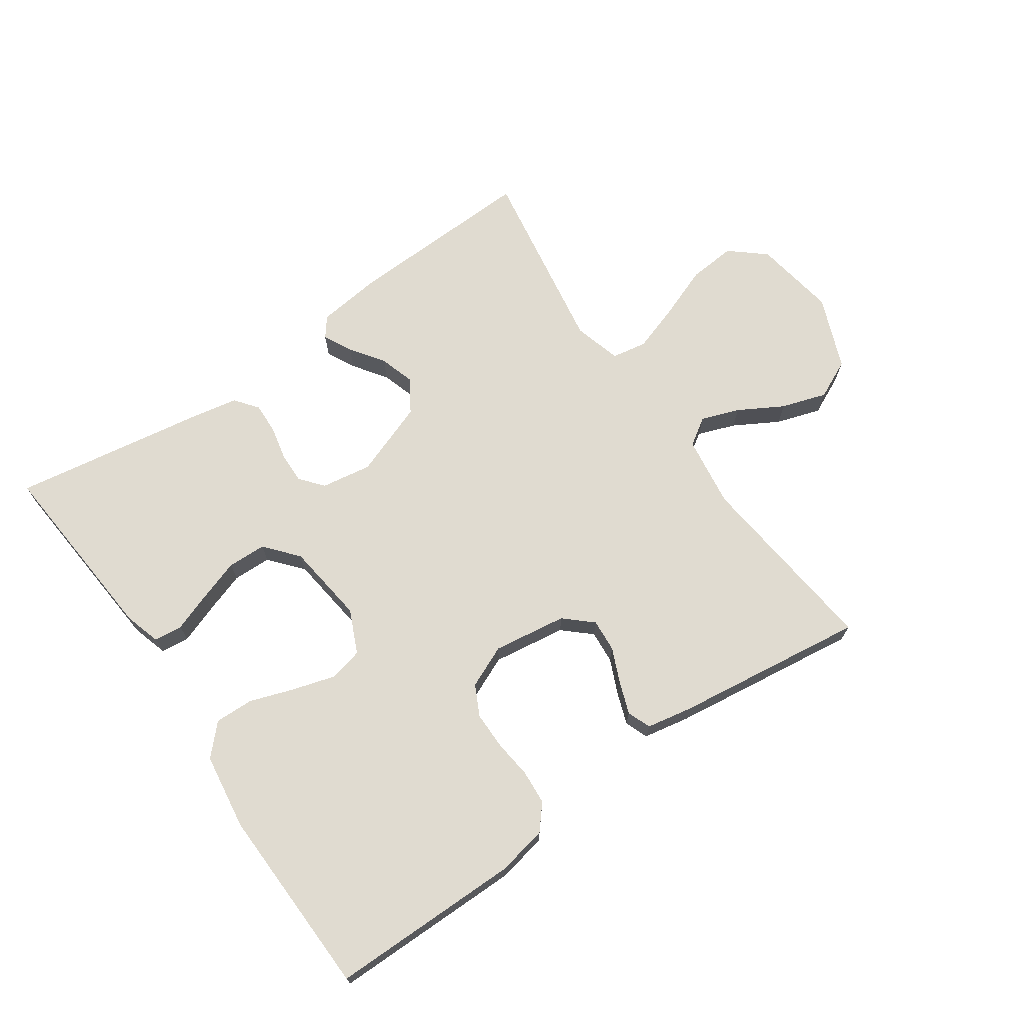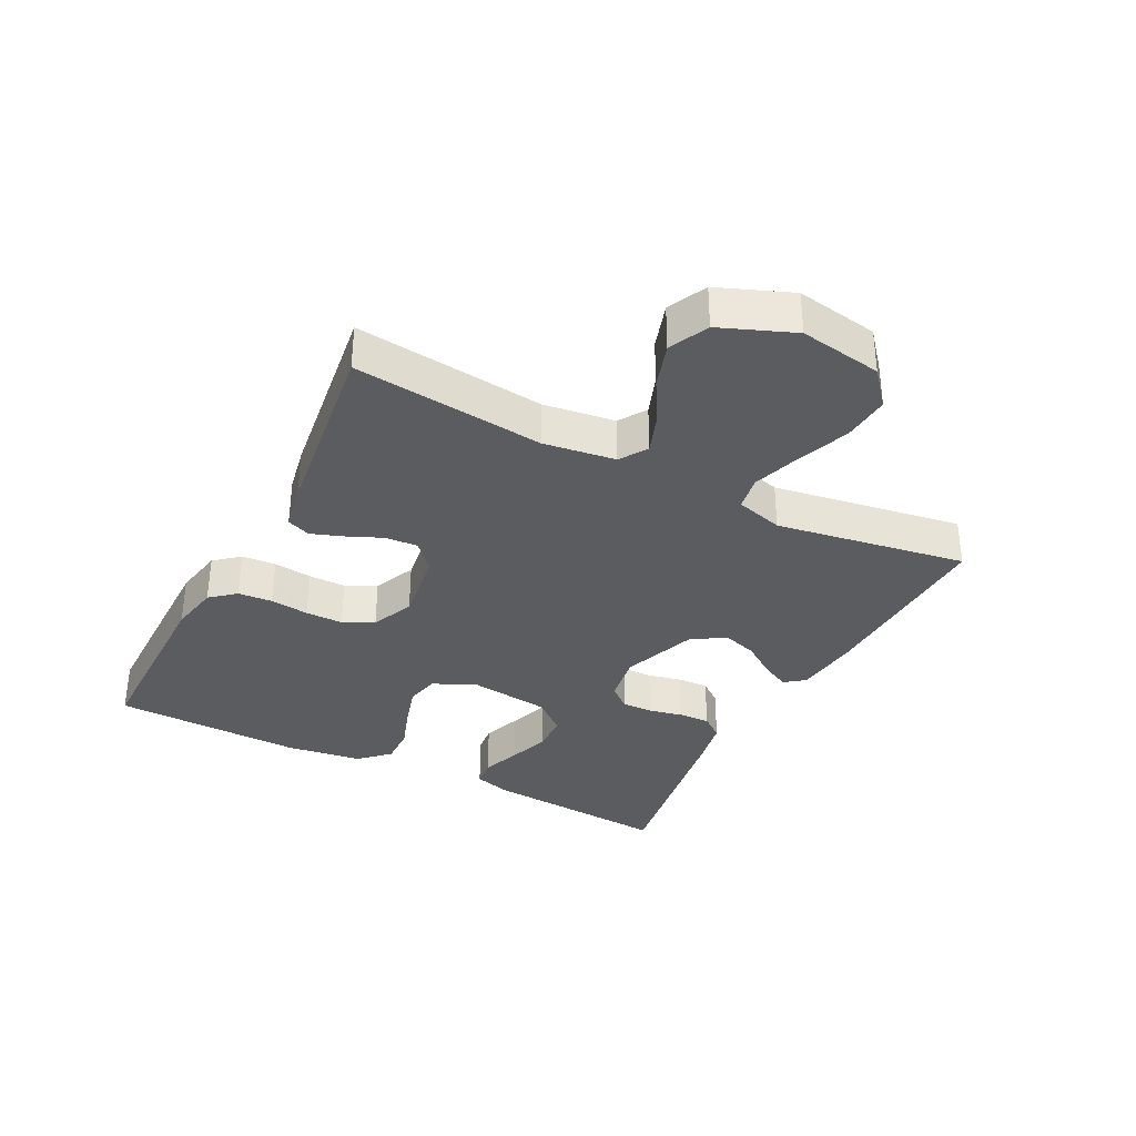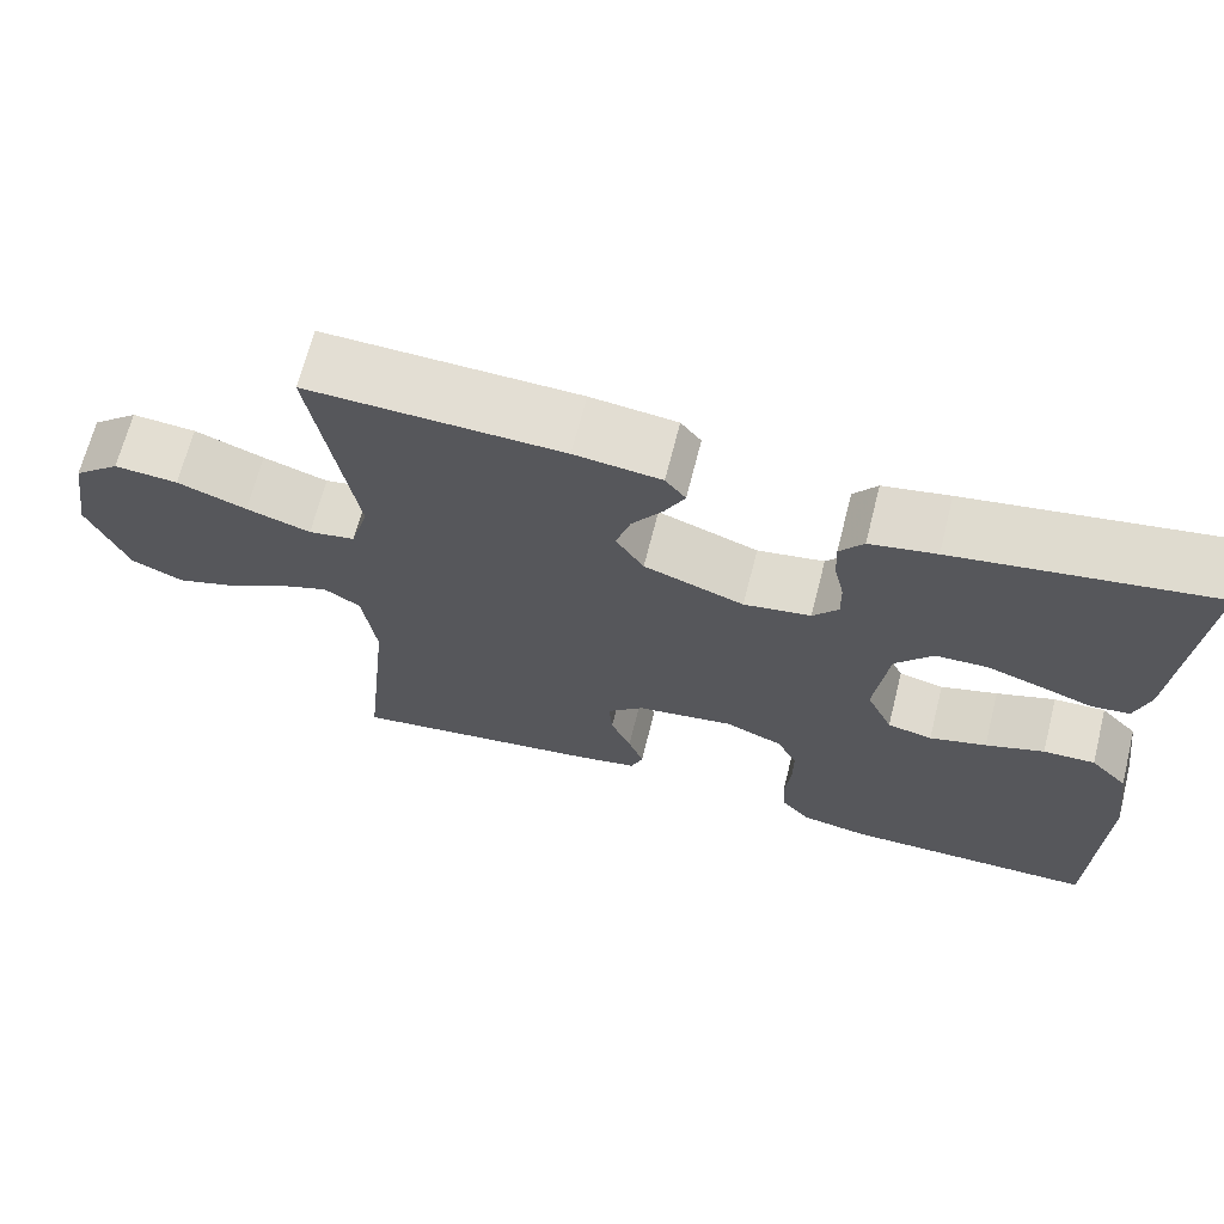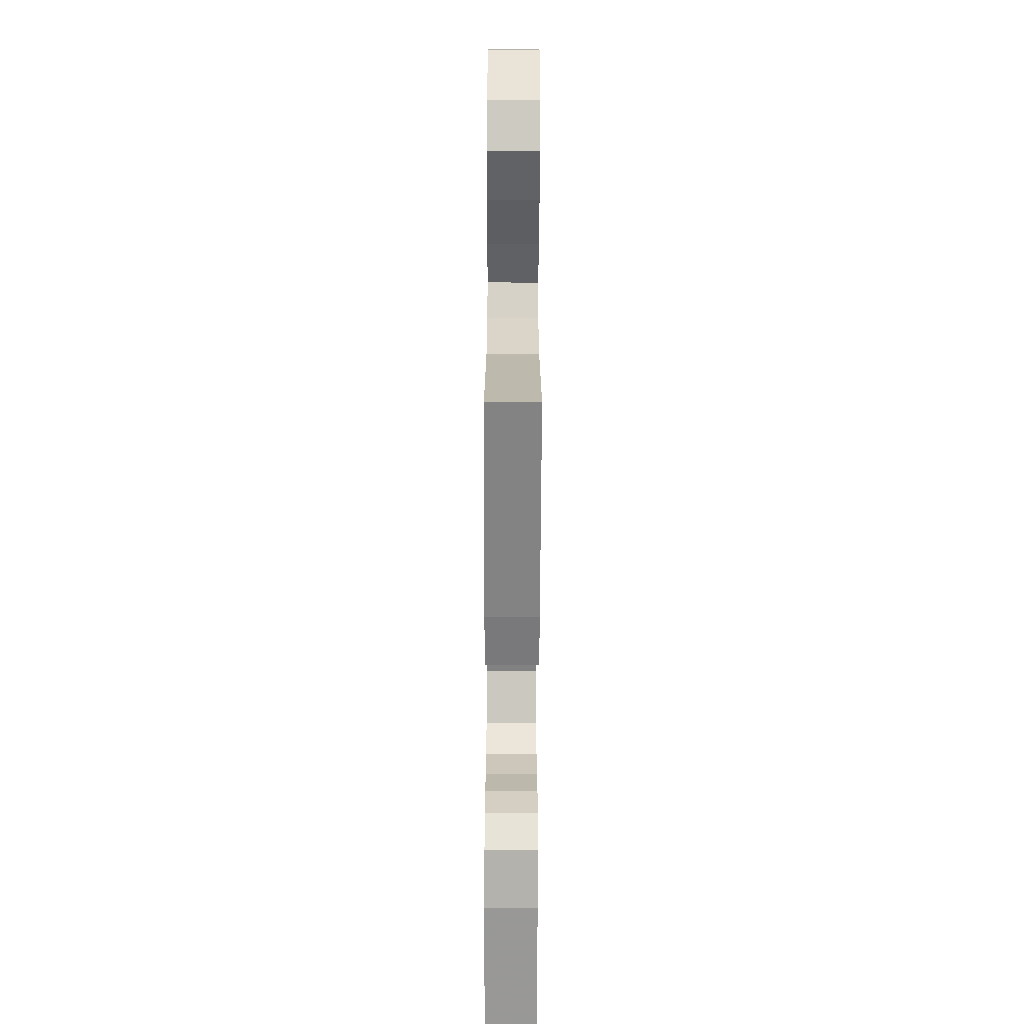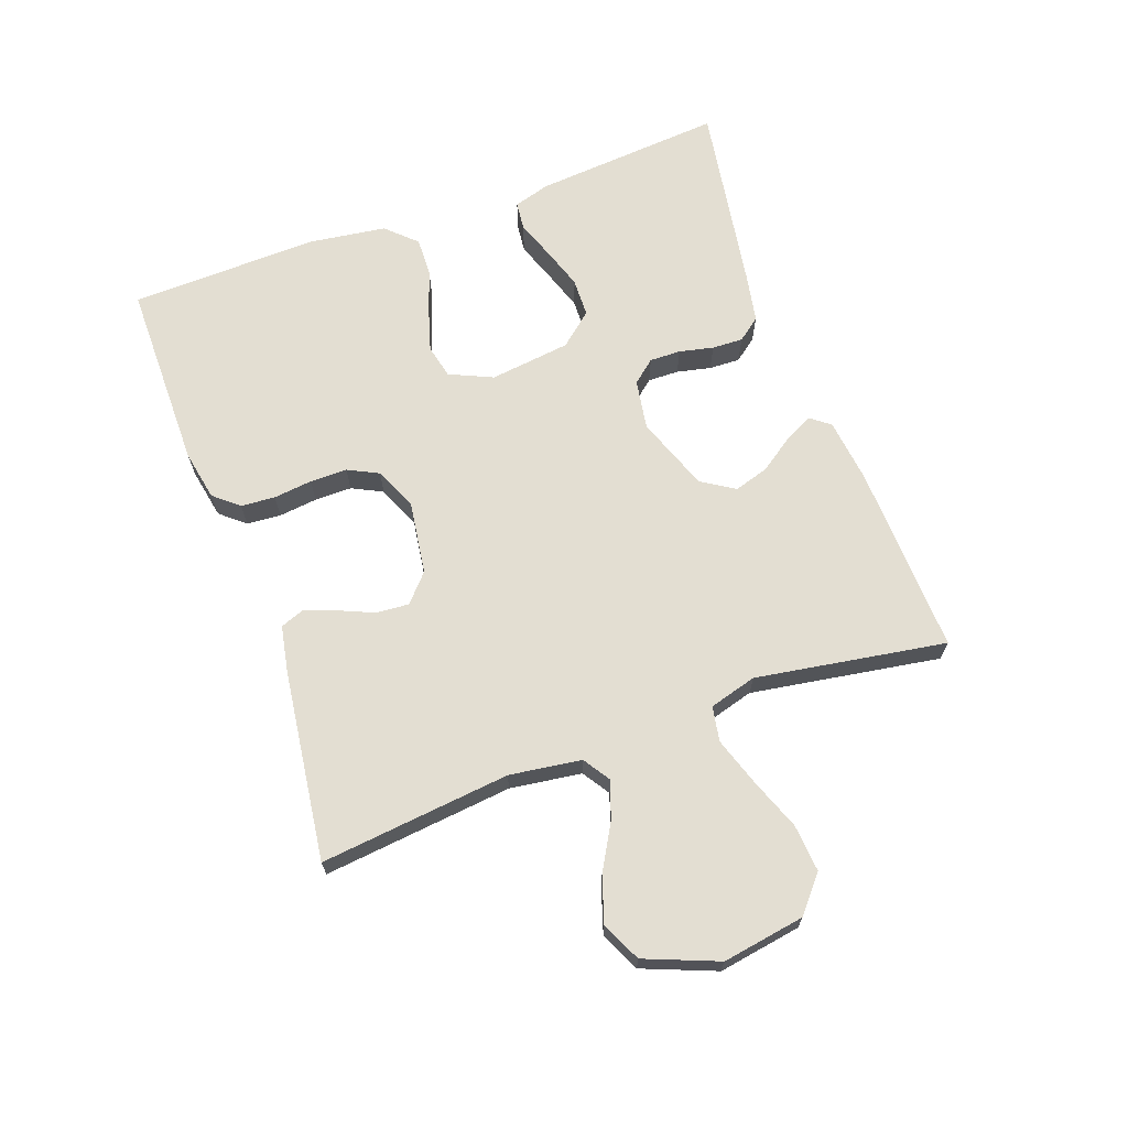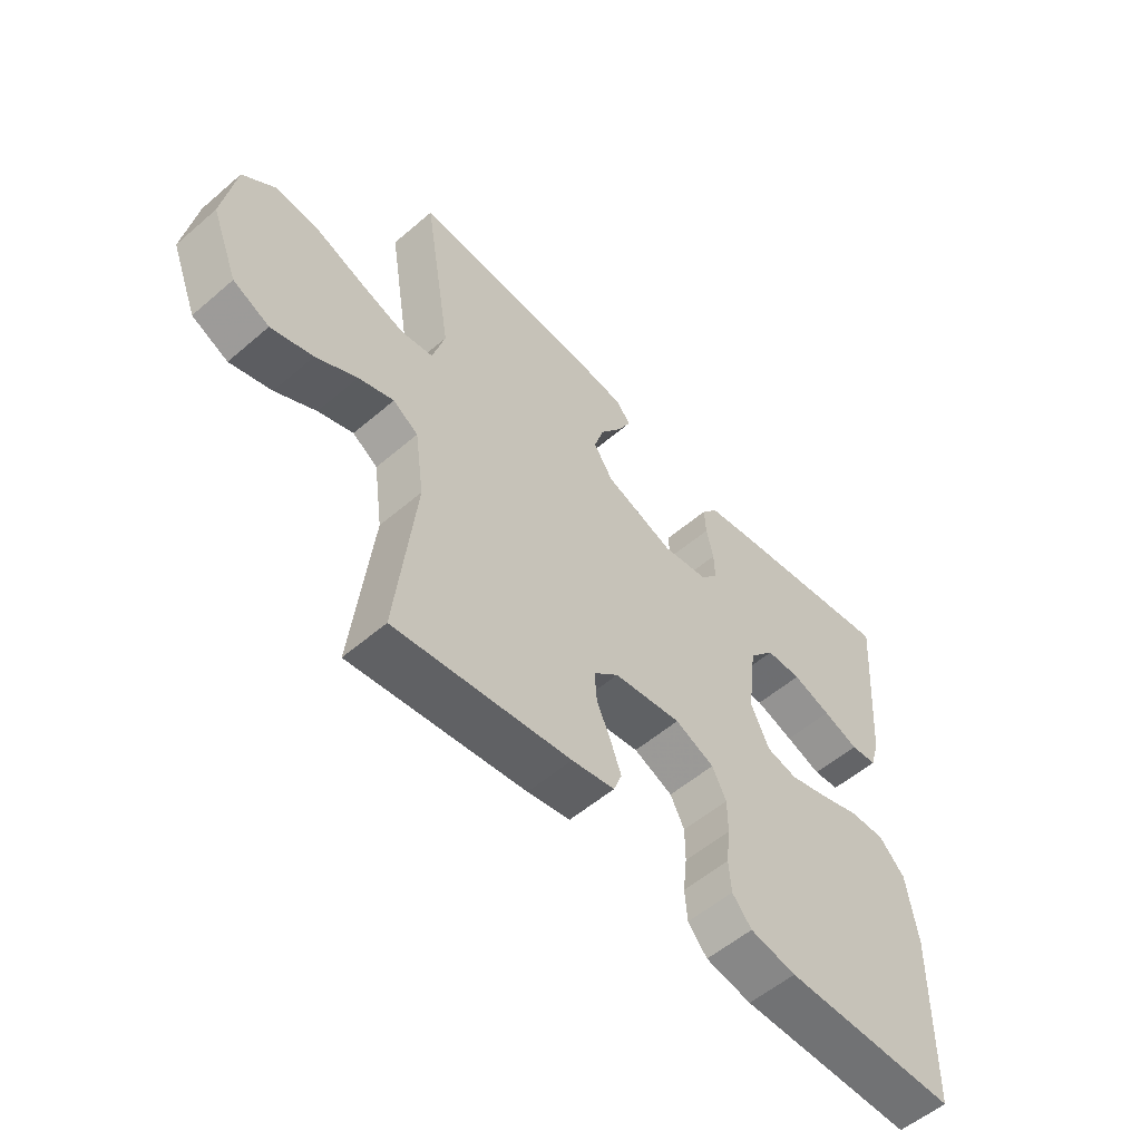
<metadata>
{"format":"obj","ext":"obj","renderer":"f3d","projection":"perspective","resolution":1024,"background":"white","views":[{"elev":70.0,"azim":145.1,"up":"+Y"},{"elev":-34.3,"azim":-117.3,"up":"+Y"},{"elev":67.3,"azim":14.2,"up":"+Z"},{"elev":-68.7,"azim":-90.2,"up":"+Z"},{"elev":67.5,"azim":-110.0,"up":"+Y"},{"elev":-55.6,"azim":-48.0,"up":"+Z"}]}
</metadata>
<code>
v -0.5 0.07 -0.5
v -0.468 0.07 -0.2
v -0.484 0.07 -0.087
v -0.527 0.07 -0.059
v -0.587 0.07 -0.081
v -0.657 0.07 -0.121
v -0.728 0.07 -0.144
v -0.79 0.07 -0.115
v -0.836 0.07 0
v -0.815 0.07 0.13
v -0.76 0.07 0.177
v -0.685 0.07 0.171
v -0.603 0.07 0.14
v -0.527 0.07 0.115
v -0.472 0.07 0.125
v -0.451 0.07 0.2
v -0.5 0.07 0.5
v -0.2 0.07 0.49
v -0.098 0.07 0.478
v -0.074 0.07 0.447
v -0.097 0.07 0.402
v -0.134 0.07 0.349
v -0.151 0.07 0.294
v -0.118 0.07 0.242
v 0 0.07 0.199
v 0.079 0.07 0.212
v 0.109 0.07 0.248
v 0.108 0.07 0.297
v 0.096 0.07 0.351
v 0.094 0.07 0.4
v 0.122 0.07 0.436
v 0.2 0.07 0.451
v 0.5 0.07 0.5
v 0.476 0.07 0.2
v 0.459 0.07 0.143
v 0.414 0.07 0.138
v 0.353 0.07 0.16
v 0.287 0.07 0.182
v 0.226 0.07 0.18
v 0.182 0.07 0.128
v 0.166 0.07 0
v 0.197 0.07 -0.068
v 0.25 0.07 -0.08
v 0.317 0.07 -0.06
v 0.386 0.07 -0.036
v 0.447 0.07 -0.034
v 0.491 0.07 -0.08
v 0.508 0.07 -0.2
v 0.5 0.07 -0.5
v 0.2 0.07 -0.501
v 0.121 0.07 -0.486
v 0.088 0.07 -0.447
v 0.084 0.07 -0.393
v 0.091 0.07 -0.332
v 0.091 0.07 -0.273
v 0.067 0.07 -0.225
v 0 0.07 -0.196
v -0.116 0.07 -0.213
v -0.159 0.07 -0.252
v -0.155 0.07 -0.304
v -0.131 0.07 -0.359
v -0.113 0.07 -0.409
v -0.127 0.07 -0.446
v -0.2 0.07 -0.46
v -0.5 0 -0.5
v -0.468 0 -0.2
v -0.484 0 -0.087
v -0.527 0 -0.059
v -0.587 0 -0.081
v -0.657 0 -0.121
v -0.728 0 -0.144
v -0.79 0 -0.115
v -0.836 0 0
v -0.815 0 0.13
v -0.76 0 0.177
v -0.685 0 0.171
v -0.603 0 0.14
v -0.527 0 0.115
v -0.472 0 0.125
v -0.451 0 0.2
v -0.5 0 0.5
v -0.2 0 0.49
v -0.098 0 0.478
v -0.074 0 0.447
v -0.097 0 0.402
v -0.134 0 0.349
v -0.151 0 0.294
v -0.118 0 0.242
v 0 0 0.199
v 0.079 0 0.212
v 0.109 0 0.248
v 0.108 0 0.297
v 0.096 0 0.351
v 0.094 0 0.4
v 0.122 0 0.436
v 0.2 0 0.451
v 0.5 0 0.5
v 0.476 0 0.2
v 0.459 0 0.143
v 0.414 0 0.138
v 0.353 0 0.16
v 0.287 0 0.182
v 0.226 0 0.18
v 0.182 0 0.128
v 0.166 0 0
v 0.197 0 -0.068
v 0.25 0 -0.08
v 0.317 0 -0.06
v 0.386 0 -0.036
v 0.447 0 -0.034
v 0.491 0 -0.08
v 0.508 0 -0.2
v 0.5 0 -0.5
v 0.2 0 -0.501
v 0.121 0 -0.486
v 0.088 0 -0.447
v 0.084 0 -0.393
v 0.091 0 -0.332
v 0.091 0 -0.273
v 0.067 0 -0.225
v 0 0 -0.196
v -0.116 0 -0.213
v -0.159 0 -0.252
v -0.155 0 -0.304
v -0.131 0 -0.359
v -0.113 0 -0.409
v -0.127 0 -0.446
v -0.2 0 -0.46
f 64 1 2
f 63 64 2
f 62 63 2
f 61 62 2
f 60 61 2
f 59 60 2 3
f 58 59 3 4
f 57 58 4
f 52 53 54
f 51 52 54
f 50 51 54
f 49 50 54
f 48 49 54
f 47 48 54
f 46 47 54
f 45 46 54
f 44 45 54
f 43 44 54 55
f 42 43 55 56
f 35 36 37
f 34 35 37
f 33 34 37
f 32 33 37
f 31 32 37
f 30 31 37
f 29 30 37
f 28 29 37
f 27 28 37 38
f 26 27 38 39
f 20 21 22
f 19 20 22
f 18 19 22
f 17 18 22
f 16 17 22
f 15 16 22 23
f 11 12 13
f 10 11 13
f 9 10 13
f 8 9 13
f 7 8 13
f 6 7 13
f 5 6 13
f 4 5 13 14
f 57 4 14 15
f 56 57 15
f 42 56 15
f 41 42 15
f 25 26 39 40
f 40 41 15
f 25 40 15
f 24 25 15
f 15 23 24
f 66 65 128
f 66 128 127
f 66 127 126
f 66 126 125
f 66 125 124
f 67 66 124 123
f 68 67 123 122
f 68 122 121
f 118 117 116
f 118 116 115
f 118 115 114
f 118 114 113
f 118 113 112
f 118 112 111
f 118 111 110
f 118 110 109
f 118 109 108
f 119 118 108 107
f 120 119 107 106
f 101 100 99
f 101 99 98
f 101 98 97
f 101 97 96
f 101 96 95
f 101 95 94
f 101 94 93
f 101 93 92
f 102 101 92 91
f 103 102 91 90
f 86 85 84
f 86 84 83
f 86 83 82
f 86 82 81
f 86 81 80
f 87 86 80 79
f 77 76 75
f 77 75 74
f 77 74 73
f 77 73 72
f 77 72 71
f 77 71 70
f 77 70 69
f 78 77 69 68
f 79 78 68 121
f 79 121 120
f 79 120 106
f 79 106 105
f 104 103 90 89
f 79 105 104
f 79 104 89
f 79 89 88
f 88 87 79
f 1 65 66 2
f 2 66 67 3
f 3 67 68 4
f 4 68 69 5
f 5 69 70 6
f 6 70 71 7
f 7 71 72 8
f 8 72 73 9
f 9 73 74 10
f 10 74 75 11
f 11 75 76 12
f 12 76 77 13
f 13 77 78 14
f 14 78 79 15
f 15 79 80 16
f 16 80 81 17
f 17 81 82 18
f 18 82 83 19
f 19 83 84 20
f 20 84 85 21
f 21 85 86 22
f 22 86 87 23
f 23 87 88 24
f 24 88 89 25
f 25 89 90 26
f 26 90 91 27
f 27 91 92 28
f 28 92 93 29
f 29 93 94 30
f 30 94 95 31
f 31 95 96 32
f 32 96 97 33
f 33 97 98 34
f 34 98 99 35
f 35 99 100 36
f 36 100 101 37
f 37 101 102 38
f 38 102 103 39
f 39 103 104 40
f 40 104 105 41
f 41 105 106 42
f 42 106 107 43
f 43 107 108 44
f 44 108 109 45
f 45 109 110 46
f 46 110 111 47
f 47 111 112 48
f 48 112 113 49
f 49 113 114 50
f 50 114 115 51
f 51 115 116 52
f 52 116 117 53
f 53 117 118 54
f 54 118 119 55
f 55 119 120 56
f 56 120 121 57
f 57 121 122 58
f 58 122 123 59
f 59 123 124 60
f 60 124 125 61
f 61 125 126 62
f 62 126 127 63
f 63 127 128 64
f 64 128 65 1

</code>
